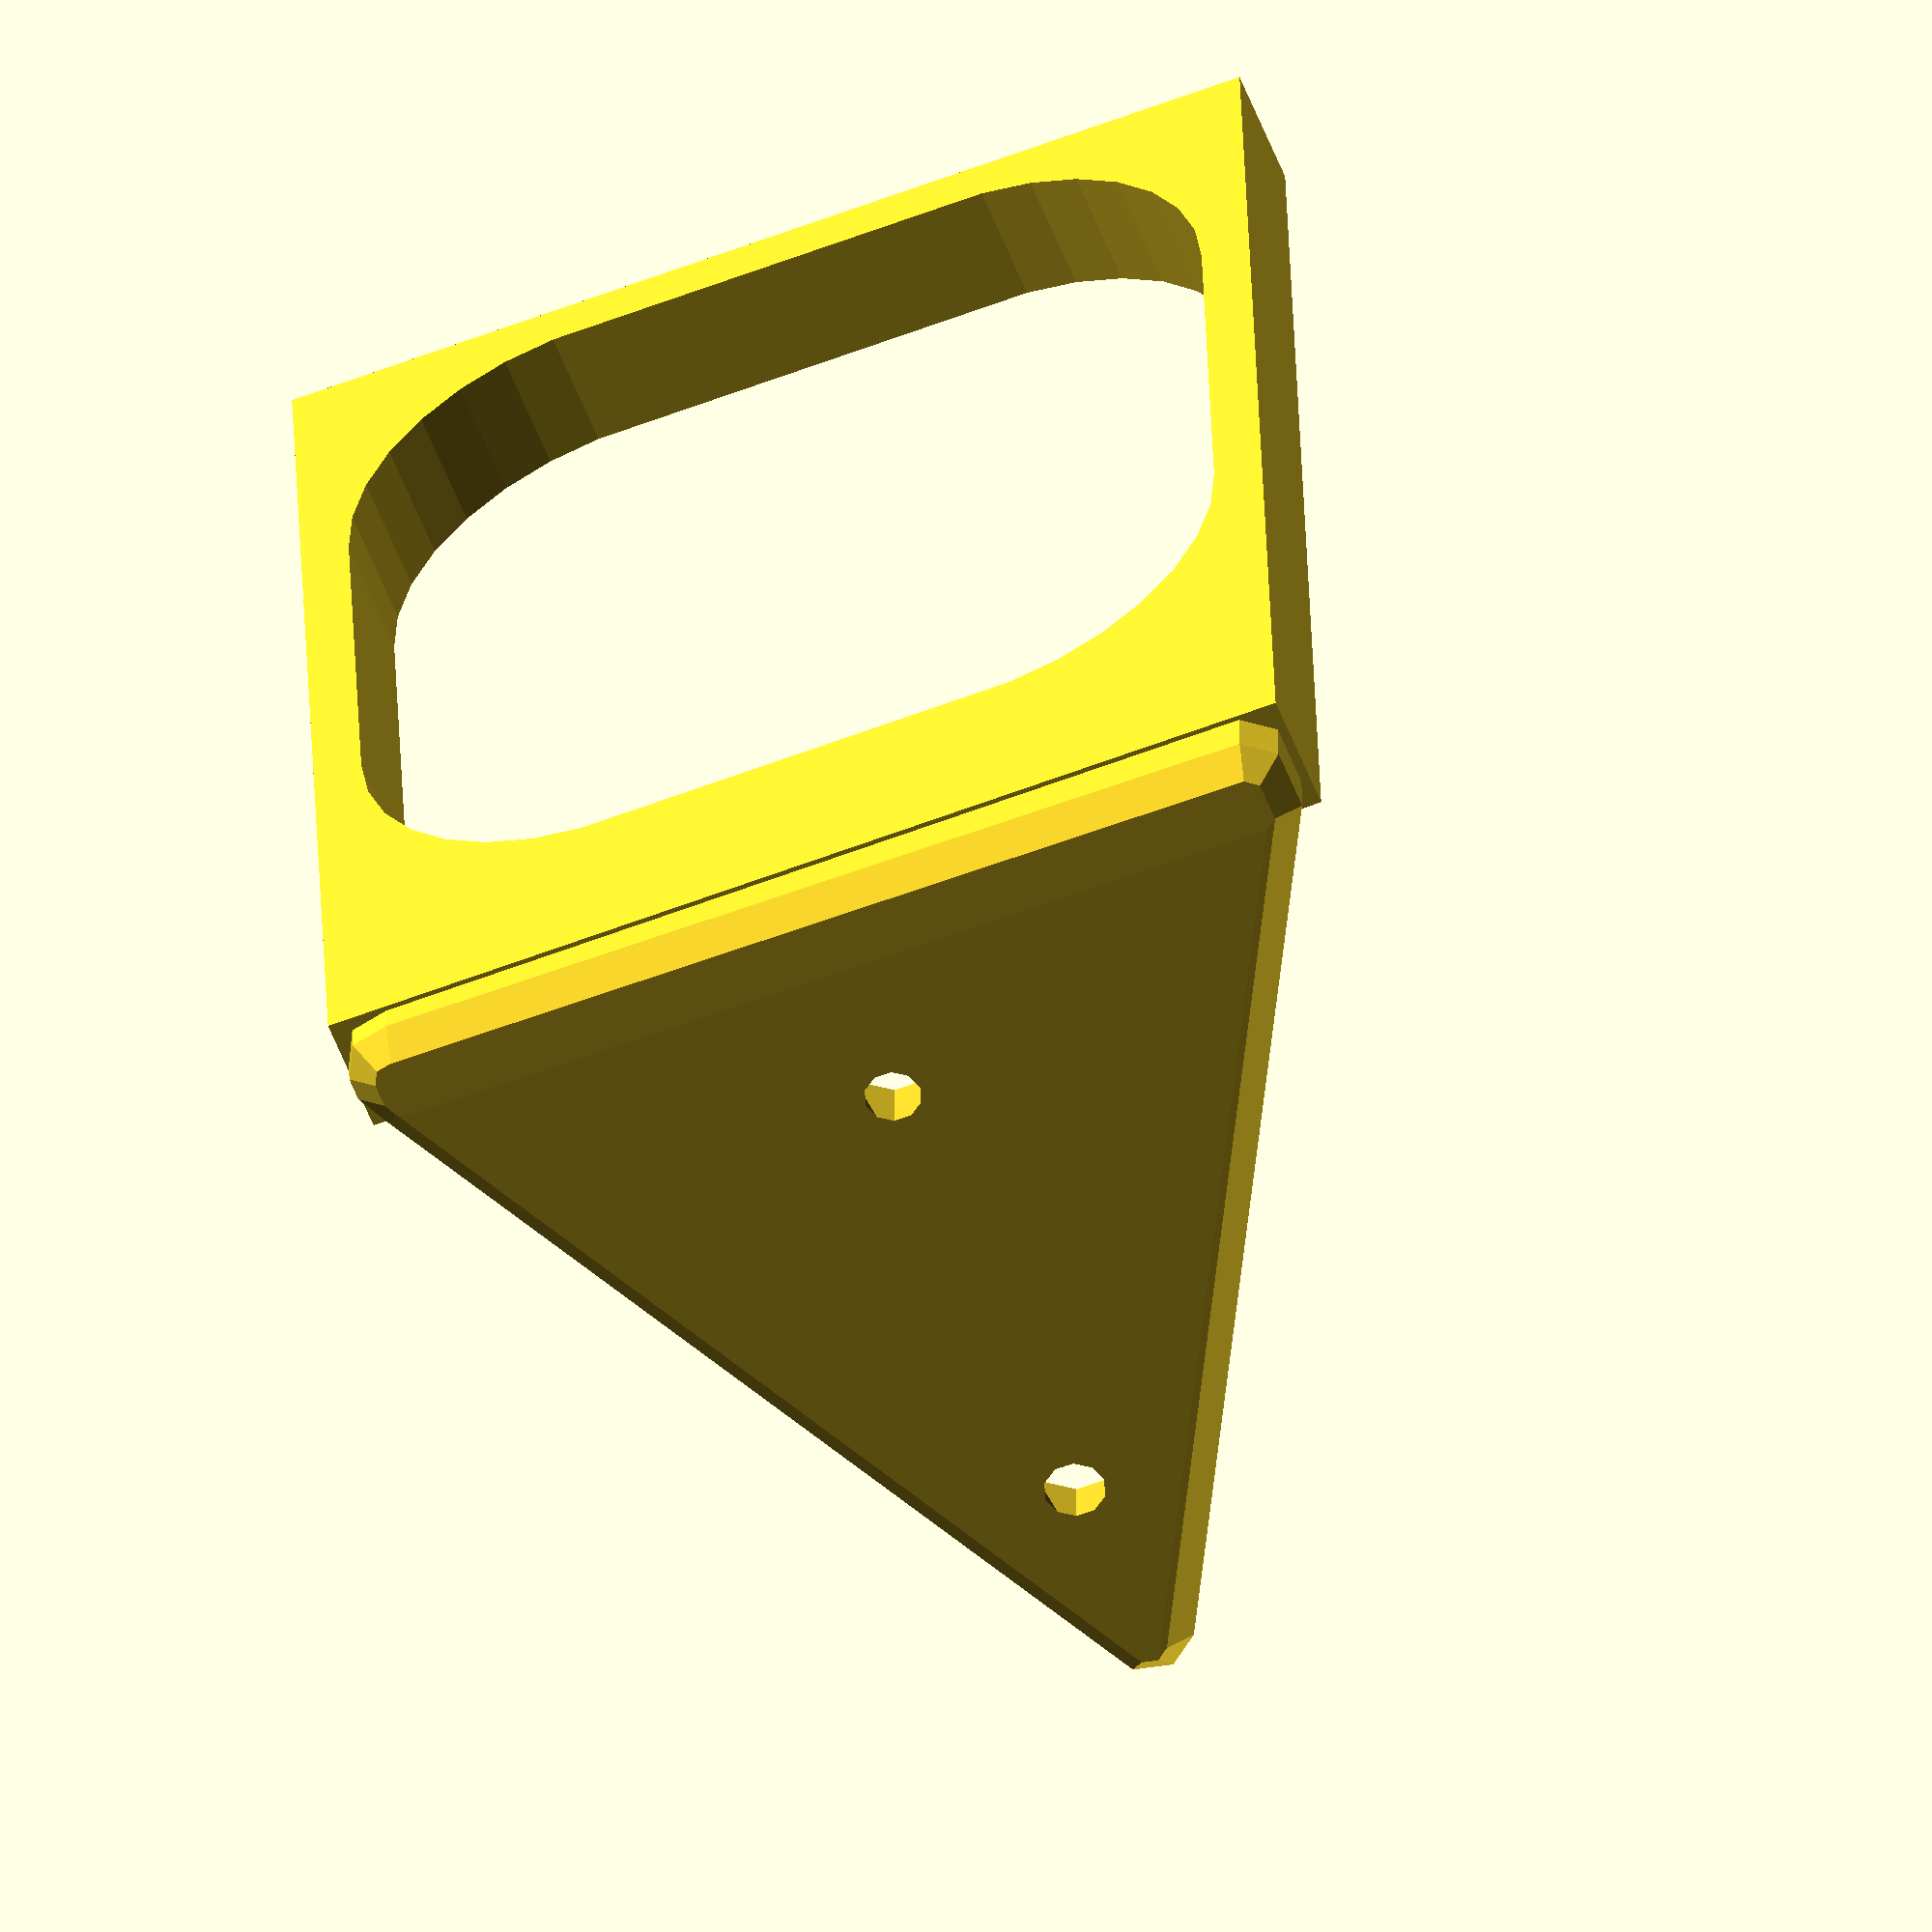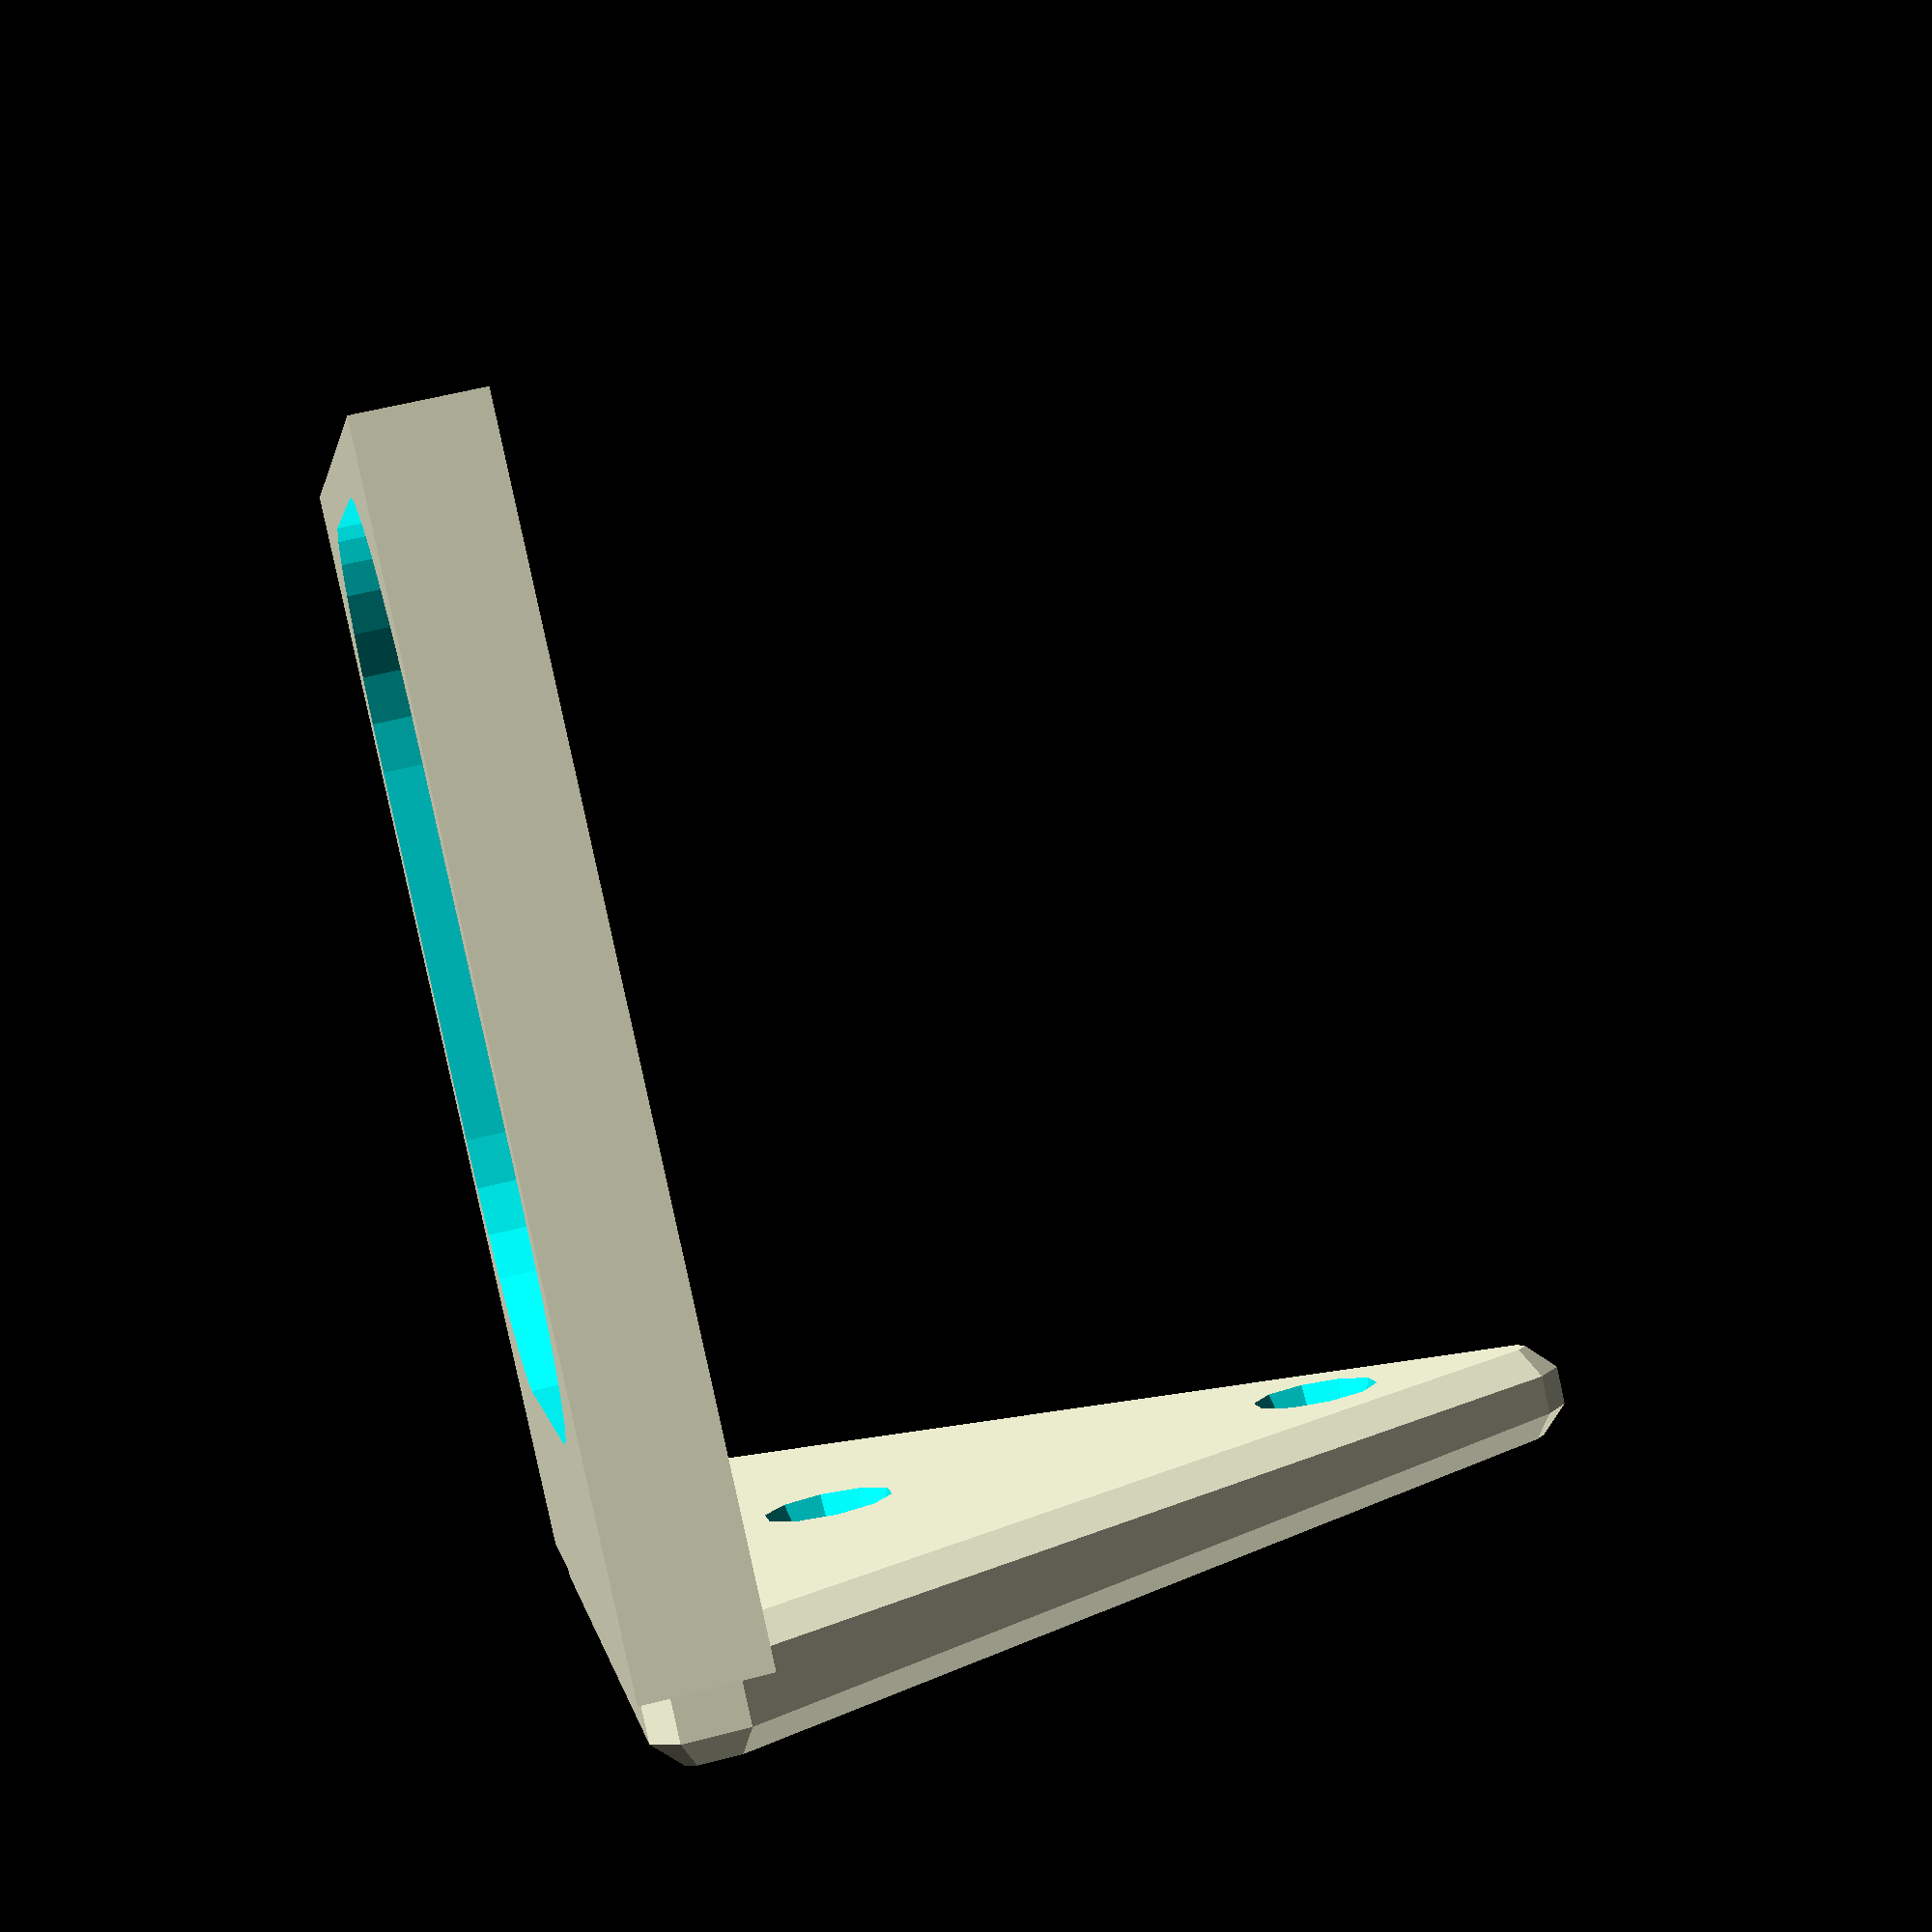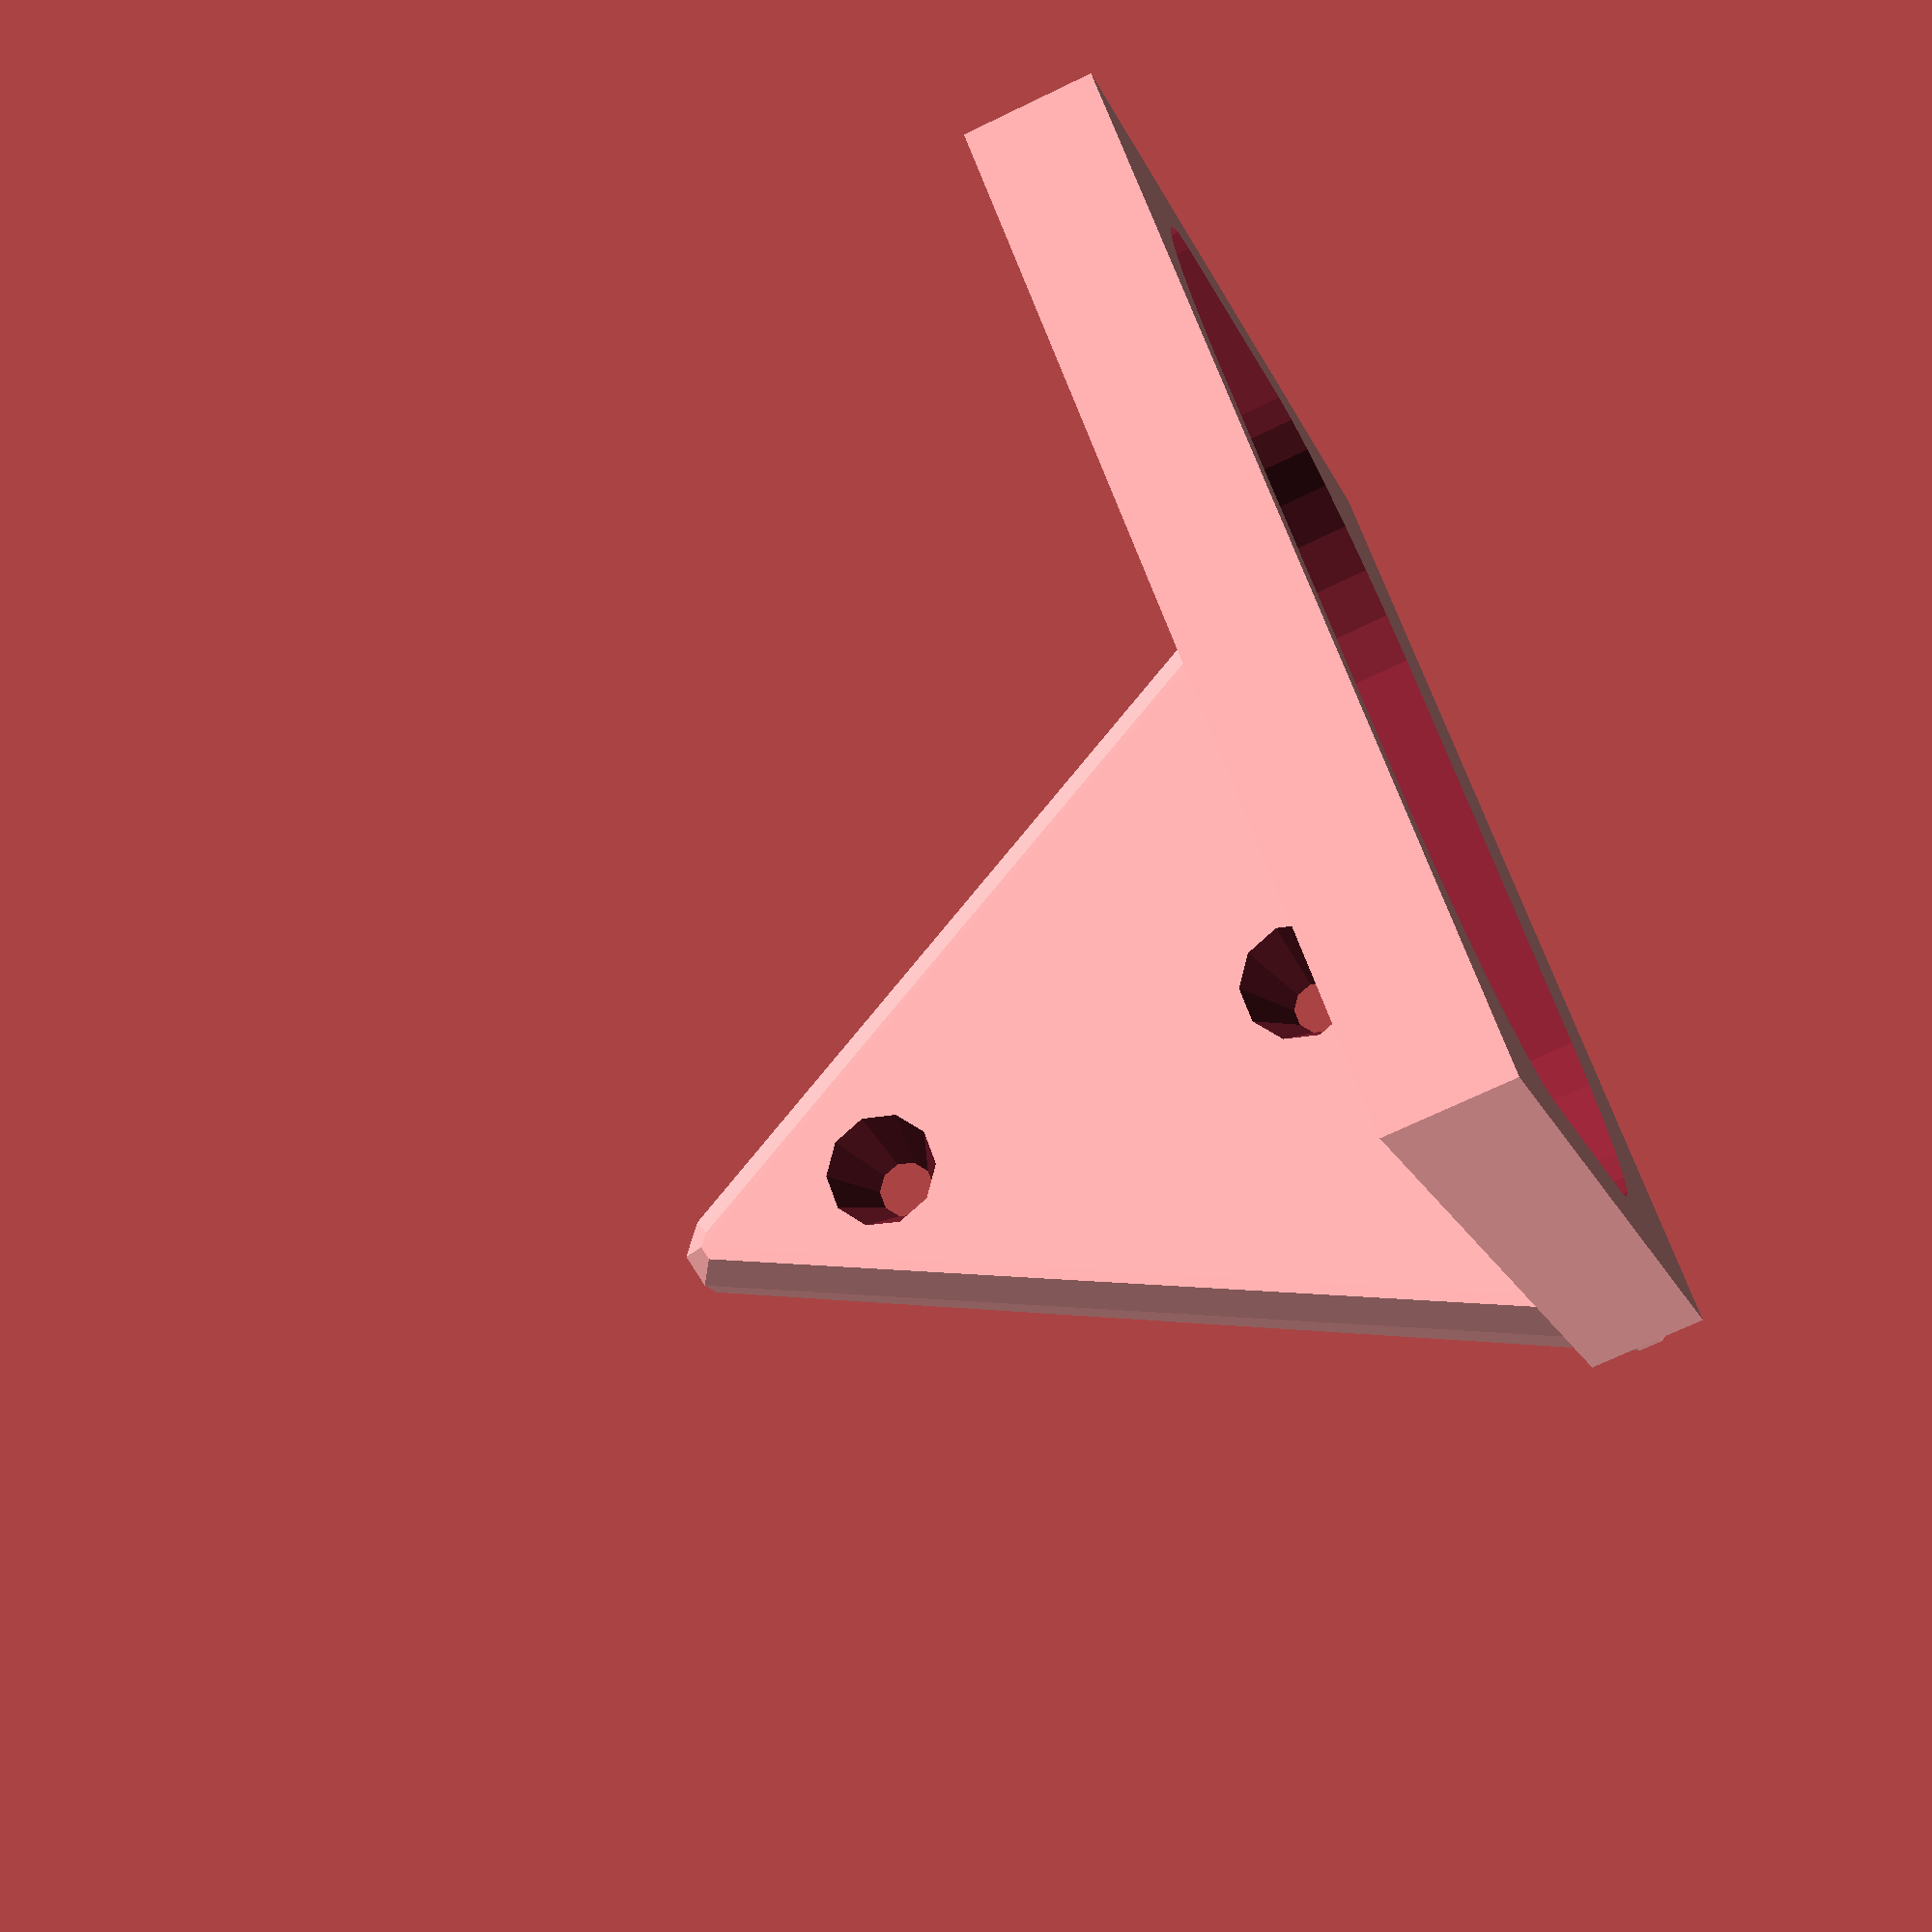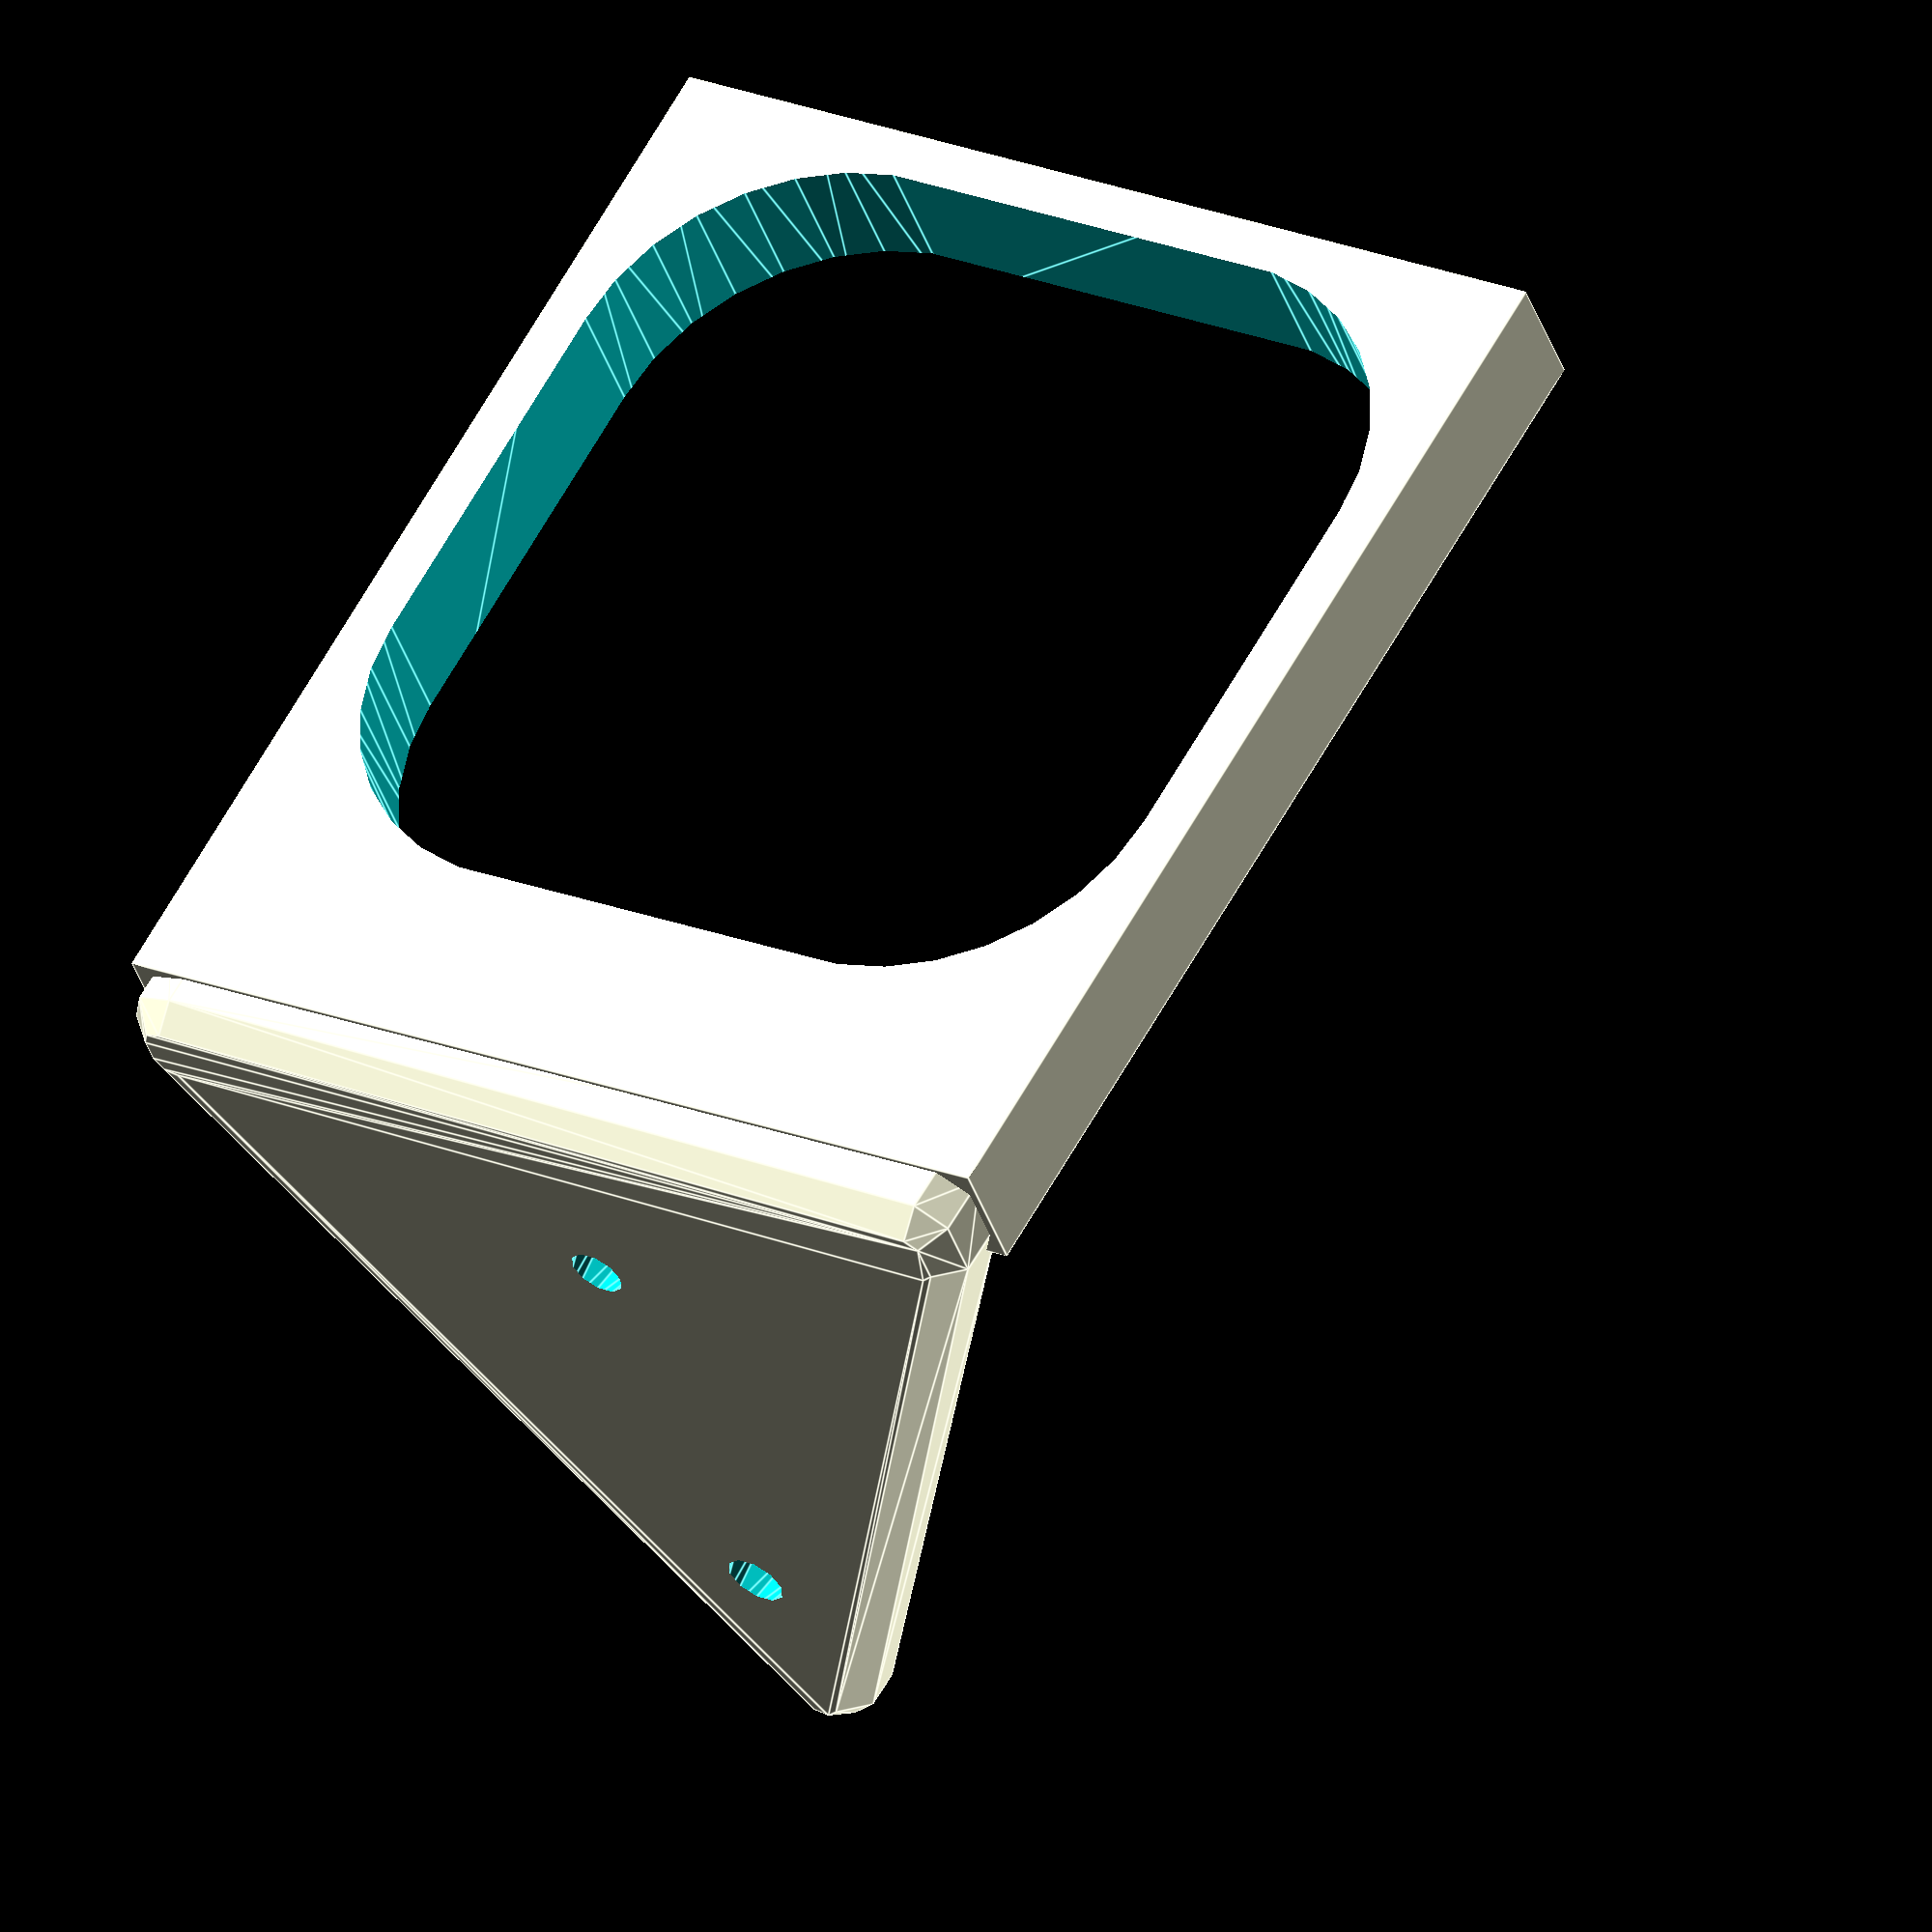
<openscad>

module round_cube(x,y,z,r){
hull(){ translate([r,r,r])sphere(r=r);
        translate([x-r,r,r])sphere(r=r);
        translate([r,y-r,r])sphere(r=r);
        translate([x-r,y-r,r])sphere(r=r);
        translate([r,r,z-r])sphere(r=r);
        translate([x-r,r,z-r])sphere(r=r);
        translate([r,y-r,z-r])sphere(r=r);
        translate([x-r,y-r,z-r])sphere(r=r);}}


/// VARIABLES
height=5;
internal_side=36;
thickness=2;
rounding_radius=2;
screw_head=3;
delta_mount_y=4;

// CALCULATED VARIABLES
external_side=internal_side+thickness*2;
invito=screw_head/4;
delta_wall=delta_mount_y+rounding_radius;

// Razor Holder
difference(){
    translate([0,-delta_wall,0])
        cube([external_side,external_side+delta_wall,height]);
    translate([thickness,thickness,-thickness])
    round_cube(internal_side,internal_side,height*1.5,height*2);}


// Wall mount
translate([0,rounding_radius-delta_wall,0])
rotate([90,0,1]) 
difference(){
    hull(){
        round_cube(external_side,height,height,rounding_radius);
        translate([20,38,2.5]) sphere(rounding_radius);}
    translate([external_side/2,external_side*4.5/6,-1]) cylinder(height+2,screw_head,invito);
    translate([external_side/2,external_side*1.5/6,-1]) cylinder(height+2,screw_head,invito);}
    
    
    

</openscad>
<views>
elev=56.9 azim=1.9 roll=201.0 proj=o view=solid
elev=123.6 azim=234.0 roll=285.3 proj=p view=solid
elev=68.9 azim=141.5 roll=115.9 proj=p view=wireframe
elev=220.3 azim=149.9 roll=342.2 proj=o view=edges
</views>
